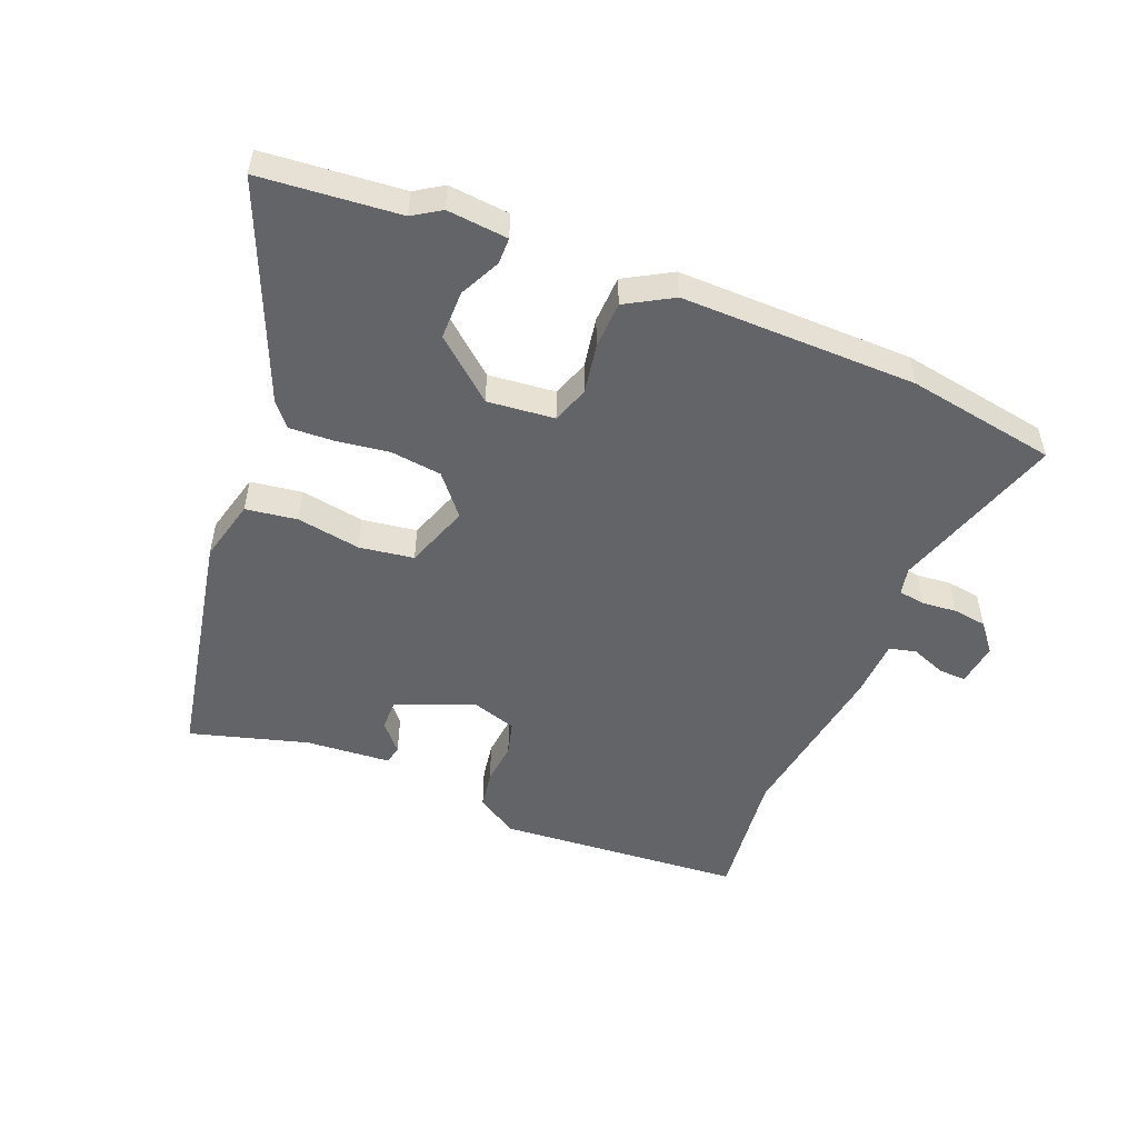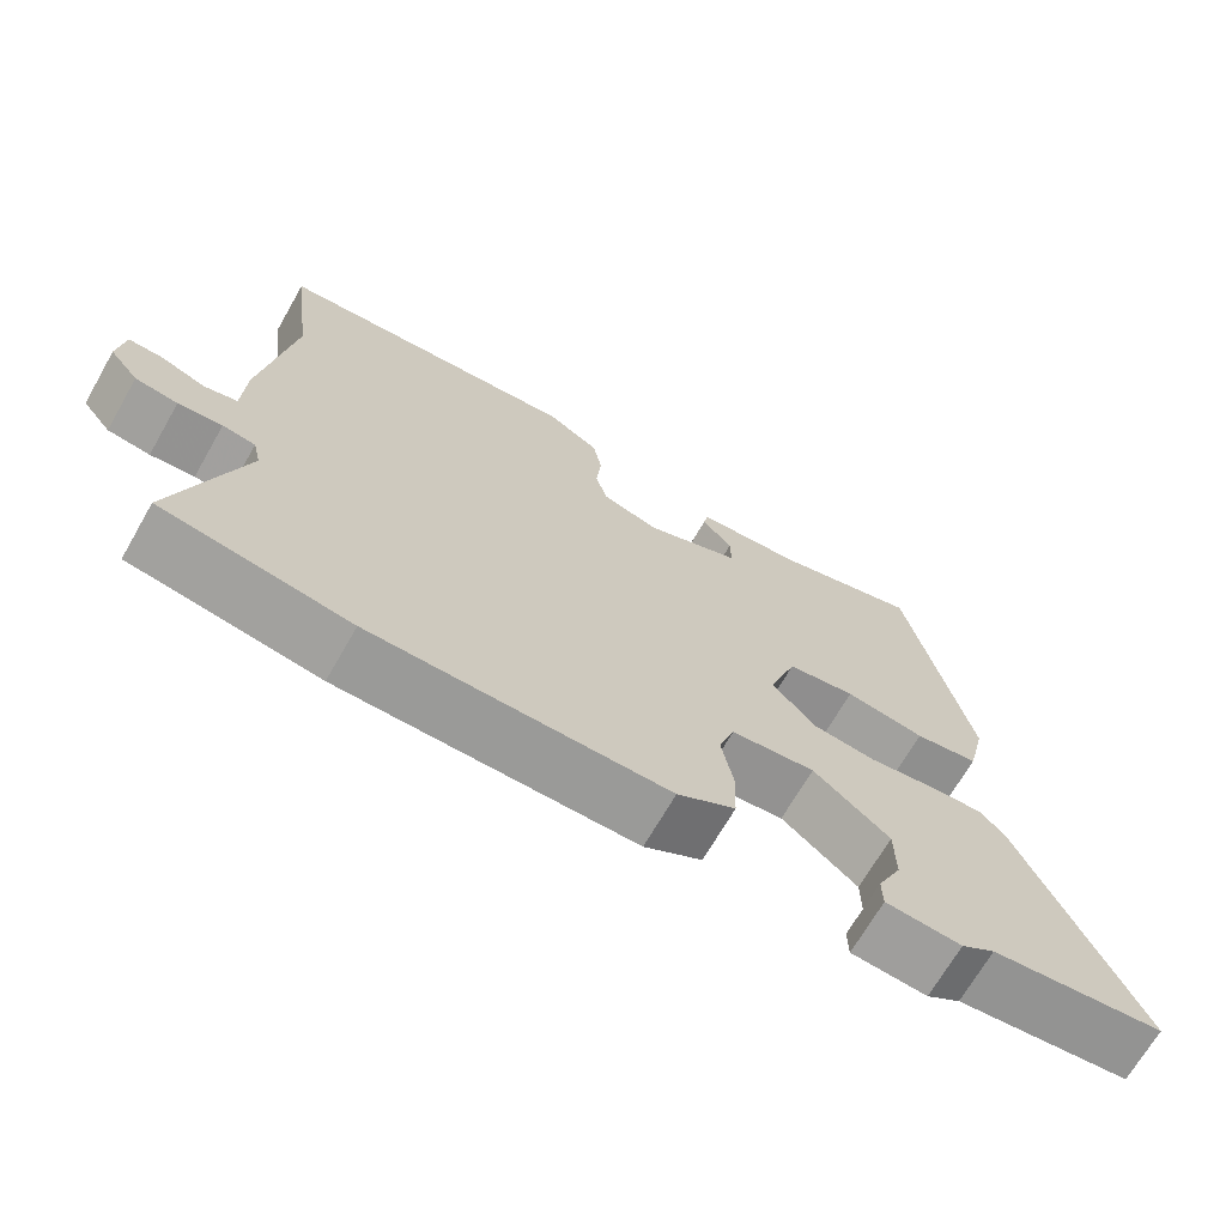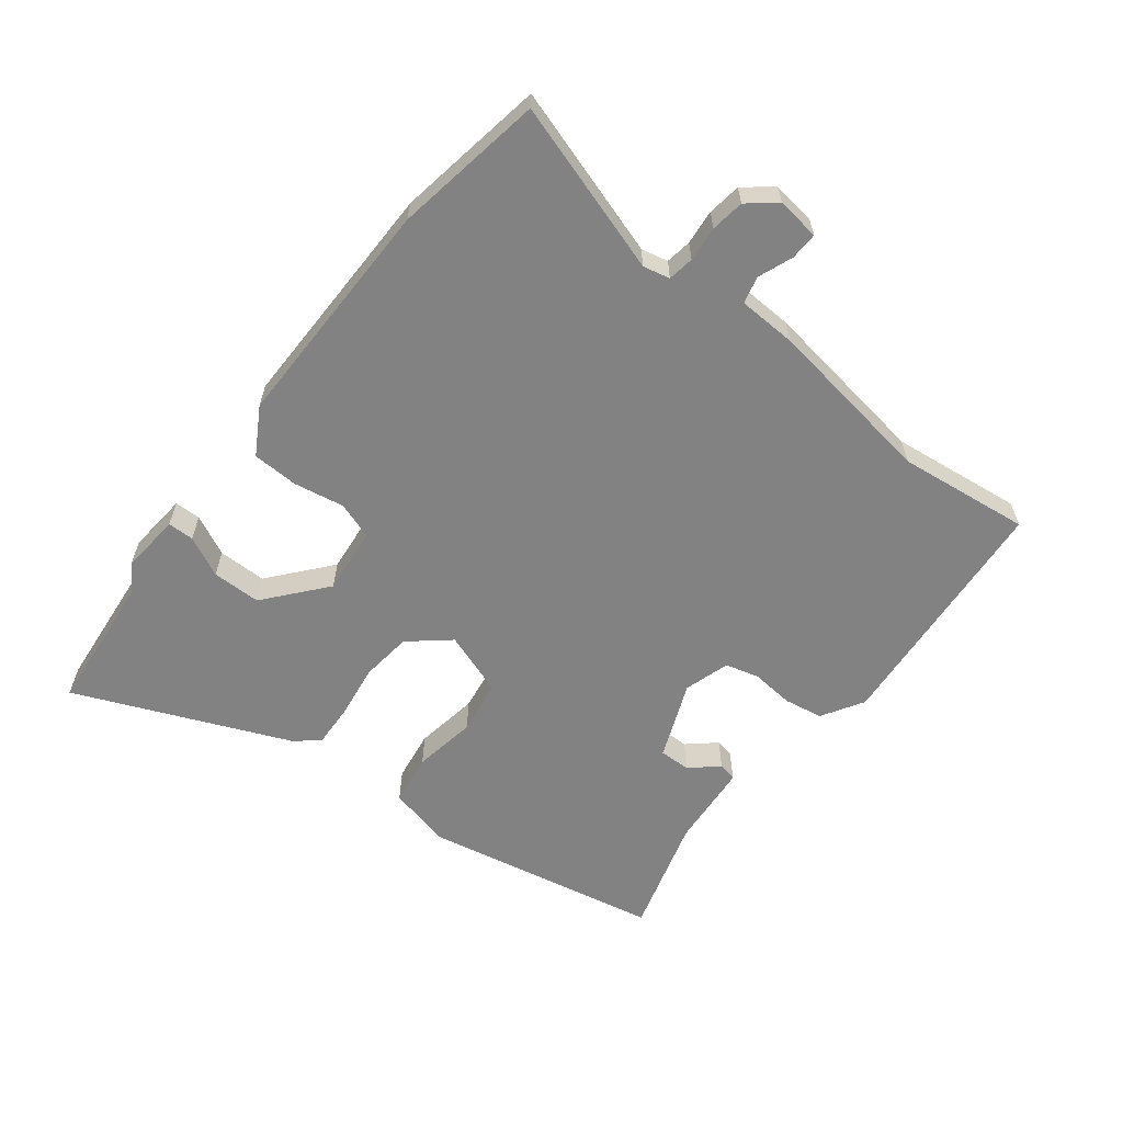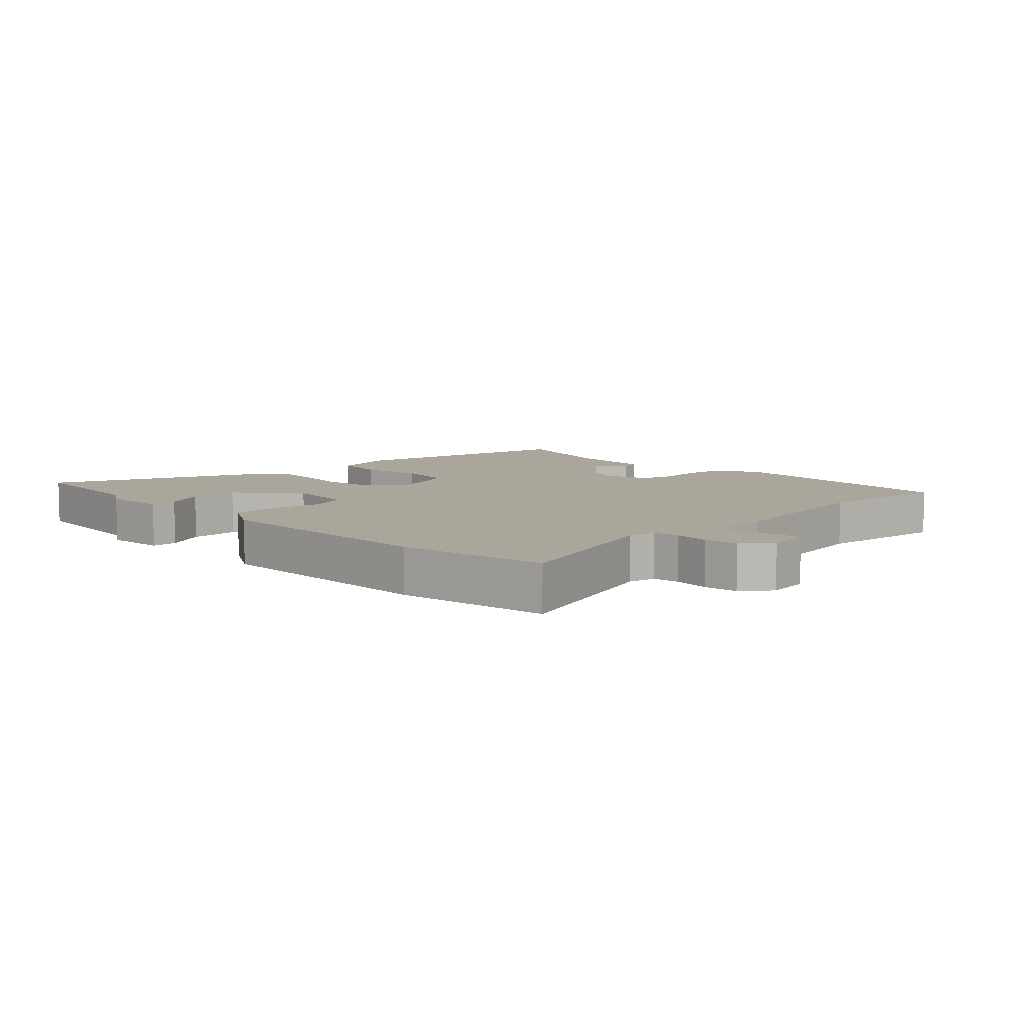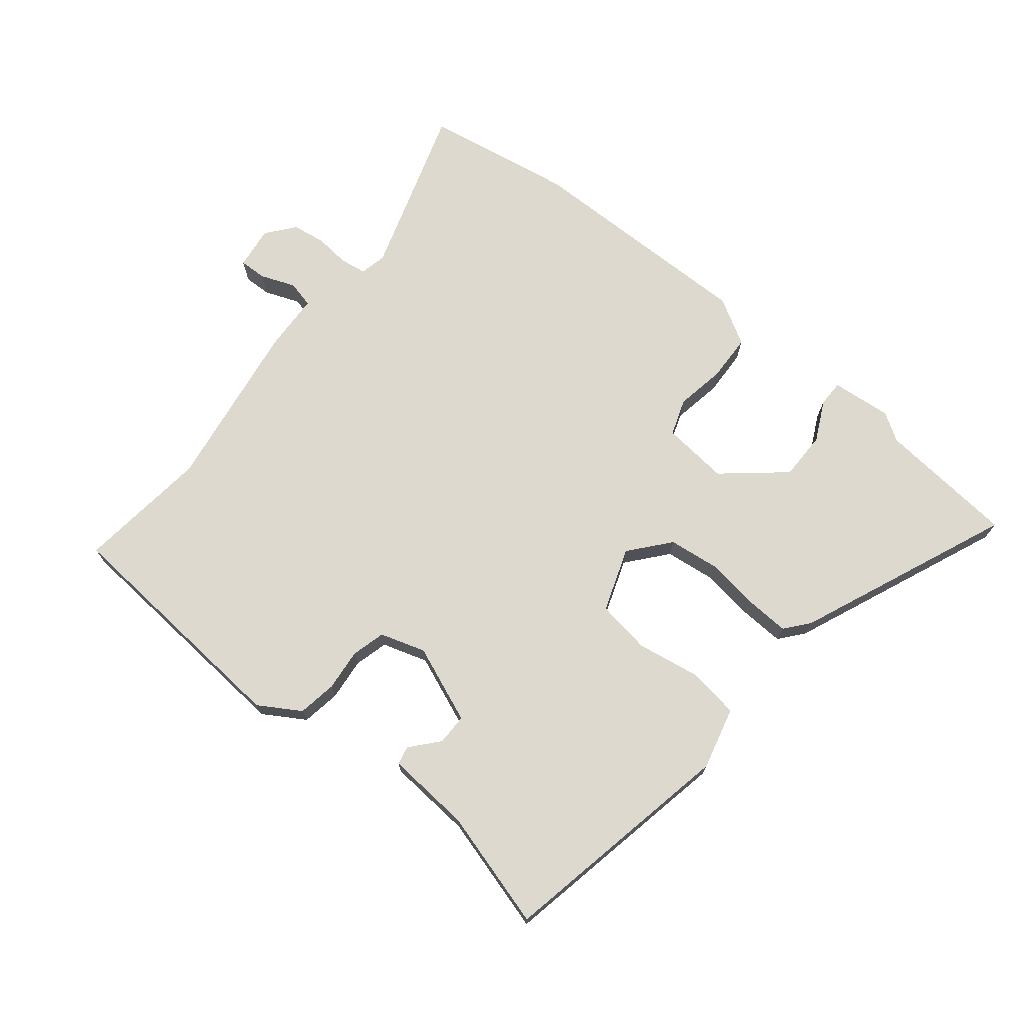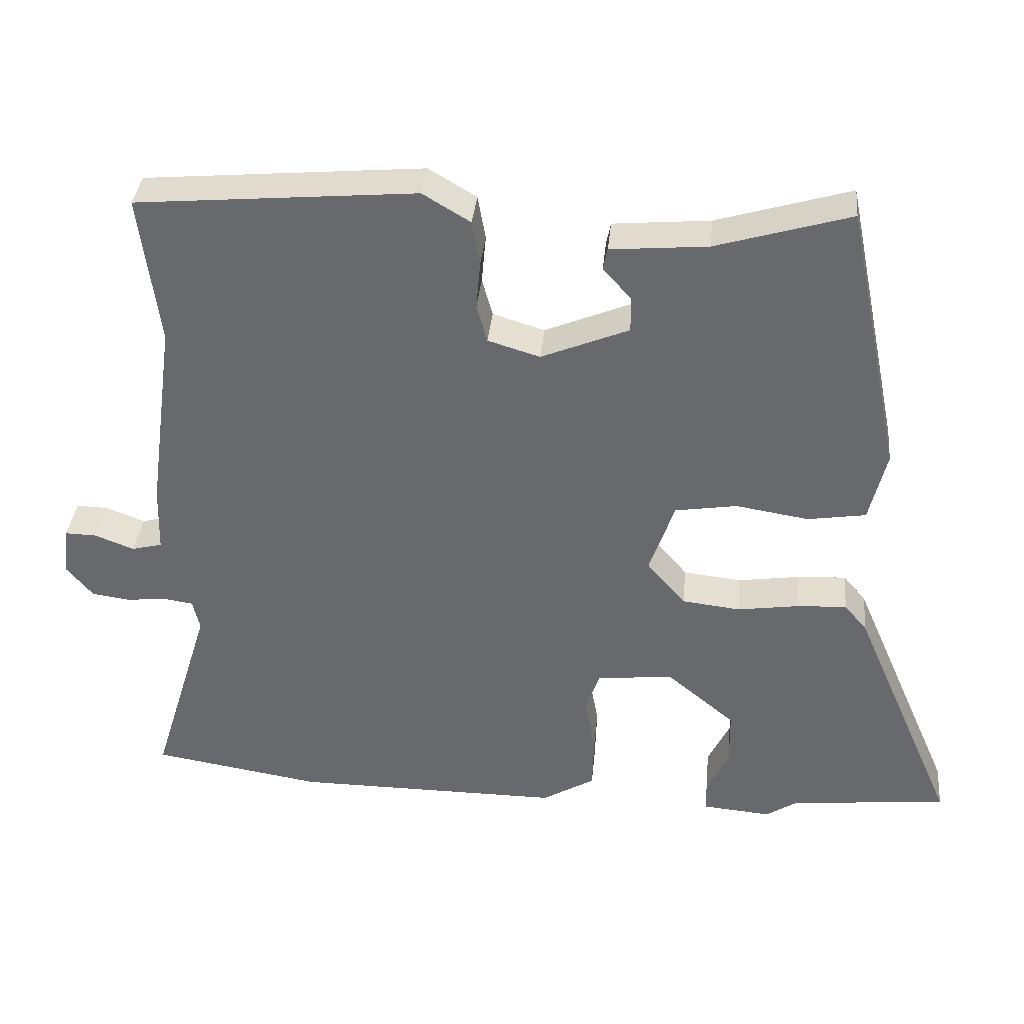
<metadata>
{"format":"obj","ext":"obj","renderer":"f3d","projection":"perspective","resolution":1024,"background":"white","views":[{"elev":-51.3,"azim":157.3,"up":"+Y"},{"elev":-69.2,"azim":-29.9,"up":"+Z"},{"elev":-60.7,"azim":-128.4,"up":"+Y"},{"elev":8.0,"azim":-134.9,"up":"+Y"},{"elev":71.8,"azim":38.3,"up":"+Y"},{"elev":36.5,"azim":5.6,"up":"+Z"}]}
</metadata>
<code>
v -0.312 0.07 -0.53
v -0.552 0.07 -0.492
v -0.468 0.07 -0.218
v -0.478 0.07 -0.175
v -0.52 0.07 -0.169
v -0.576 0.07 -0.175
v -0.63 0.07 -0.168
v -0.667 0.07 -0.123
v -0.659 0.07 -0.054
v -0.615 0.07 -0.055
v -0.559 0.07 -0.076
v -0.516 0.07 -0.065
v -0.513 0.07 0.029
v -0.475 0.07 0.303
v -0.502 0.07 0.514
v -0.109 0.07 0.549
v -0.042 0.07 0.509
v -0.031 0.07 0.447
v -0.037 0.07 0.379
v -0.022 0.07 0.325
v 0.051 0.07 0.303
v 0.174 0.07 0.354
v 0.173 0.07 0.404
v 0.134 0.07 0.448
v 0.14 0.07 0.478
v 0.276 0.07 0.49
v 0.464 0.07 0.546
v 0.543 0.07 0.165
v 0.519 0.07 0.065
v 0.437 0.07 0.052
v 0.335 0.07 0.068
v 0.248 0.07 0.054
v 0.213 0.07 -0.049
v 0.267 0.07 -0.112
v 0.349 0.07 -0.121
v 0.435 0.07 -0.108
v 0.505 0.07 -0.104
v 0.537 0.07 -0.142
v 0.684 0.07 -0.481
v 0.462 0.07 -0.504
v 0.418 0.07 -0.533
v 0.321 0.07 -0.525
v 0.32 0.07 -0.483
v 0.351 0.07 -0.418
v 0.35 0.07 -0.34
v 0.253 0.07 -0.26
v 0.146 0.07 -0.272
v 0.126 0.07 -0.331
v 0.141 0.07 -0.411
v 0.139 0.07 -0.486
v 0.065 0.07 -0.53
v -0.312 0 -0.53
v -0.552 0 -0.492
v -0.468 0 -0.218
v -0.478 0 -0.175
v -0.52 0 -0.169
v -0.576 0 -0.175
v -0.63 0 -0.168
v -0.667 0 -0.123
v -0.659 0 -0.054
v -0.615 0 -0.055
v -0.559 0 -0.076
v -0.516 0 -0.065
v -0.513 0 0.029
v -0.475 0 0.303
v -0.502 0 0.514
v -0.109 0 0.549
v -0.042 0 0.509
v -0.031 0 0.447
v -0.037 0 0.379
v -0.022 0 0.325
v 0.051 0 0.303
v 0.174 0 0.354
v 0.173 0 0.404
v 0.134 0 0.448
v 0.14 0 0.478
v 0.276 0 0.49
v 0.464 0 0.546
v 0.543 0 0.165
v 0.519 0 0.065
v 0.437 0 0.052
v 0.335 0 0.068
v 0.248 0 0.054
v 0.213 0 -0.049
v 0.267 0 -0.112
v 0.349 0 -0.121
v 0.435 0 -0.108
v 0.505 0 -0.104
v 0.537 0 -0.142
v 0.684 0 -0.481
v 0.462 0 -0.504
v 0.418 0 -0.533
v 0.321 0 -0.525
v 0.32 0 -0.483
v 0.351 0 -0.418
v 0.35 0 -0.34
v 0.253 0 -0.26
v 0.146 0 -0.272
v 0.126 0 -0.331
v 0.141 0 -0.411
v 0.139 0 -0.486
v 0.065 0 -0.53
f 48 49 50 51
f 48 51 1 2
f 47 48 2 3
f 46 47 3 4
f 41 42 43 44
f 40 41 44 45
f 39 40 45
f 38 39 45 46
f 35 36 37 38
f 34 35 38 46
f 28 29 30 31
f 26 27 28 31
f 26 31 32
f 23 24 25 26
f 22 23 26 32
f 21 22 32 33
f 16 17 18 19
f 14 15 16 19
f 12 13 14 19
f 12 19 20
f 8 9 10 11
f 8 11 12
f 5 6 7 8
f 5 8 12
f 33 34 46 4
f 12 20 21 33
f 4 5 12 33
f 102 101 100 99
f 53 52 102 99
f 54 53 99 98
f 55 54 98 97
f 95 94 93 92
f 96 95 92 91
f 96 91 90
f 97 96 90 89
f 89 88 87 86
f 97 89 86 85
f 82 81 80 79
f 82 79 78 77
f 83 82 77
f 77 76 75 74
f 83 77 74 73
f 84 83 73 72
f 70 69 68 67
f 70 67 66 65
f 70 65 64 63
f 71 70 63
f 62 61 60 59
f 63 62 59
f 59 58 57 56
f 63 59 56
f 55 97 85 84
f 84 72 71 63
f 84 63 56 55
f 1 52 53 2
f 2 53 54 3
f 3 54 55 4
f 4 55 56 5
f 5 56 57 6
f 6 57 58 7
f 7 58 59 8
f 8 59 60 9
f 9 60 61 10
f 10 61 62 11
f 11 62 63 12
f 12 63 64 13
f 13 64 65 14
f 14 65 66 15
f 15 66 67 16
f 16 67 68 17
f 17 68 69 18
f 18 69 70 19
f 19 70 71 20
f 20 71 72 21
f 21 72 73 22
f 22 73 74 23
f 23 74 75 24
f 24 75 76 25
f 25 76 77 26
f 26 77 78 27
f 27 78 79 28
f 28 79 80 29
f 29 80 81 30
f 30 81 82 31
f 31 82 83 32
f 32 83 84 33
f 33 84 85 34
f 34 85 86 35
f 35 86 87 36
f 36 87 88 37
f 37 88 89 38
f 38 89 90 39
f 39 90 91 40
f 40 91 92 41
f 41 92 93 42
f 42 93 94 43
f 43 94 95 44
f 44 95 96 45
f 45 96 97 46
f 46 97 98 47
f 47 98 99 48
f 48 99 100 49
f 49 100 101 50
f 50 101 102 51
f 51 102 52 1

</code>
